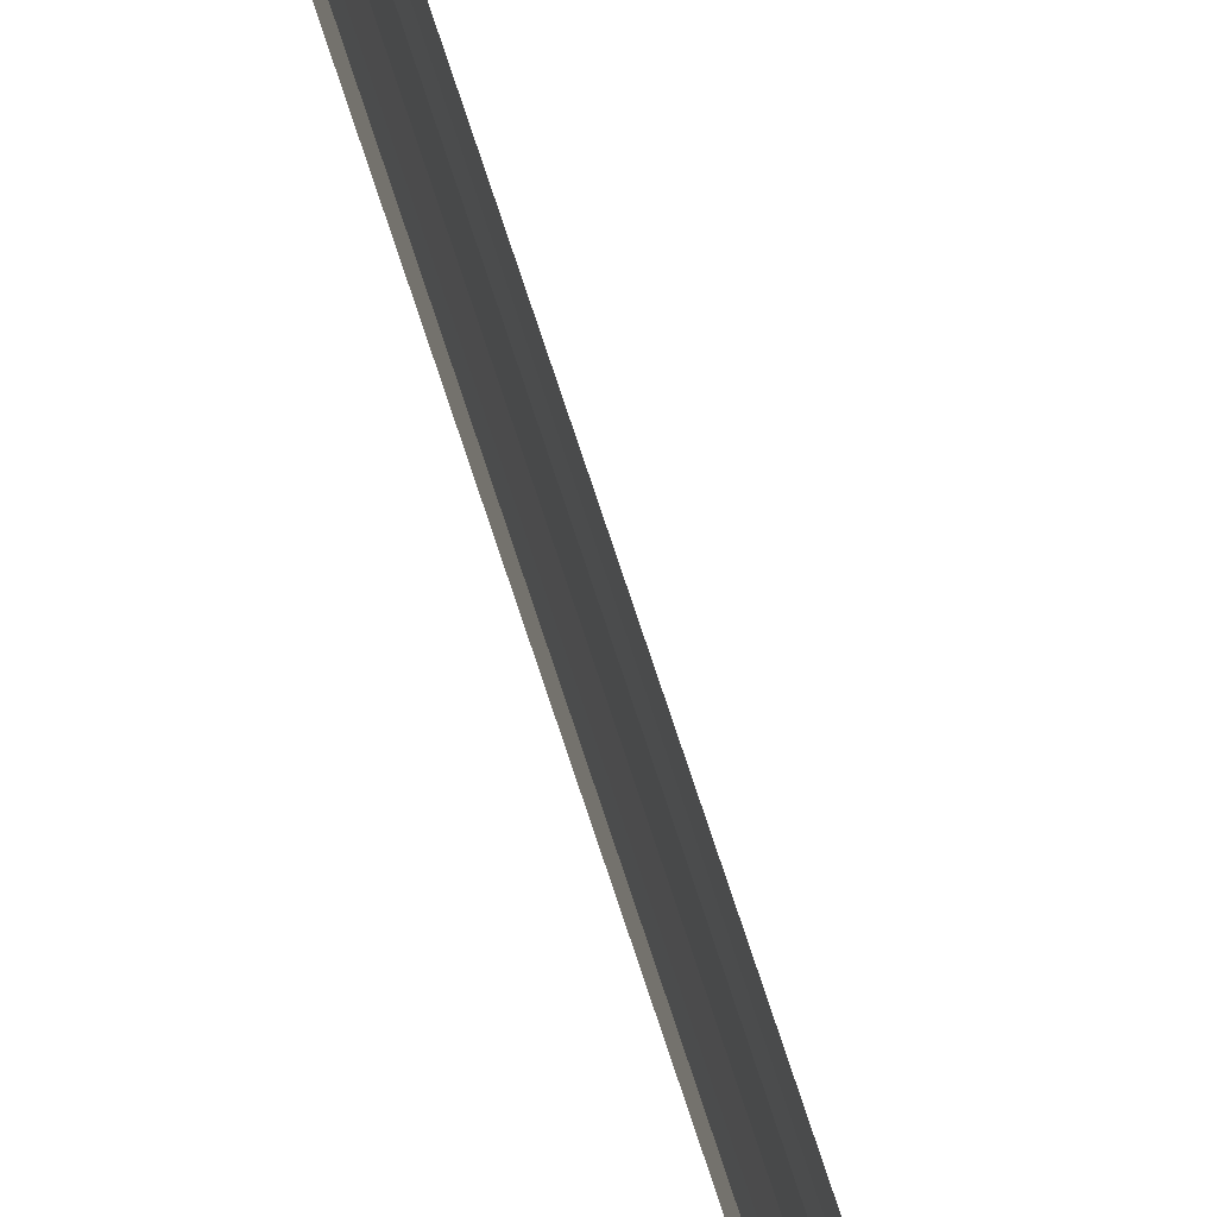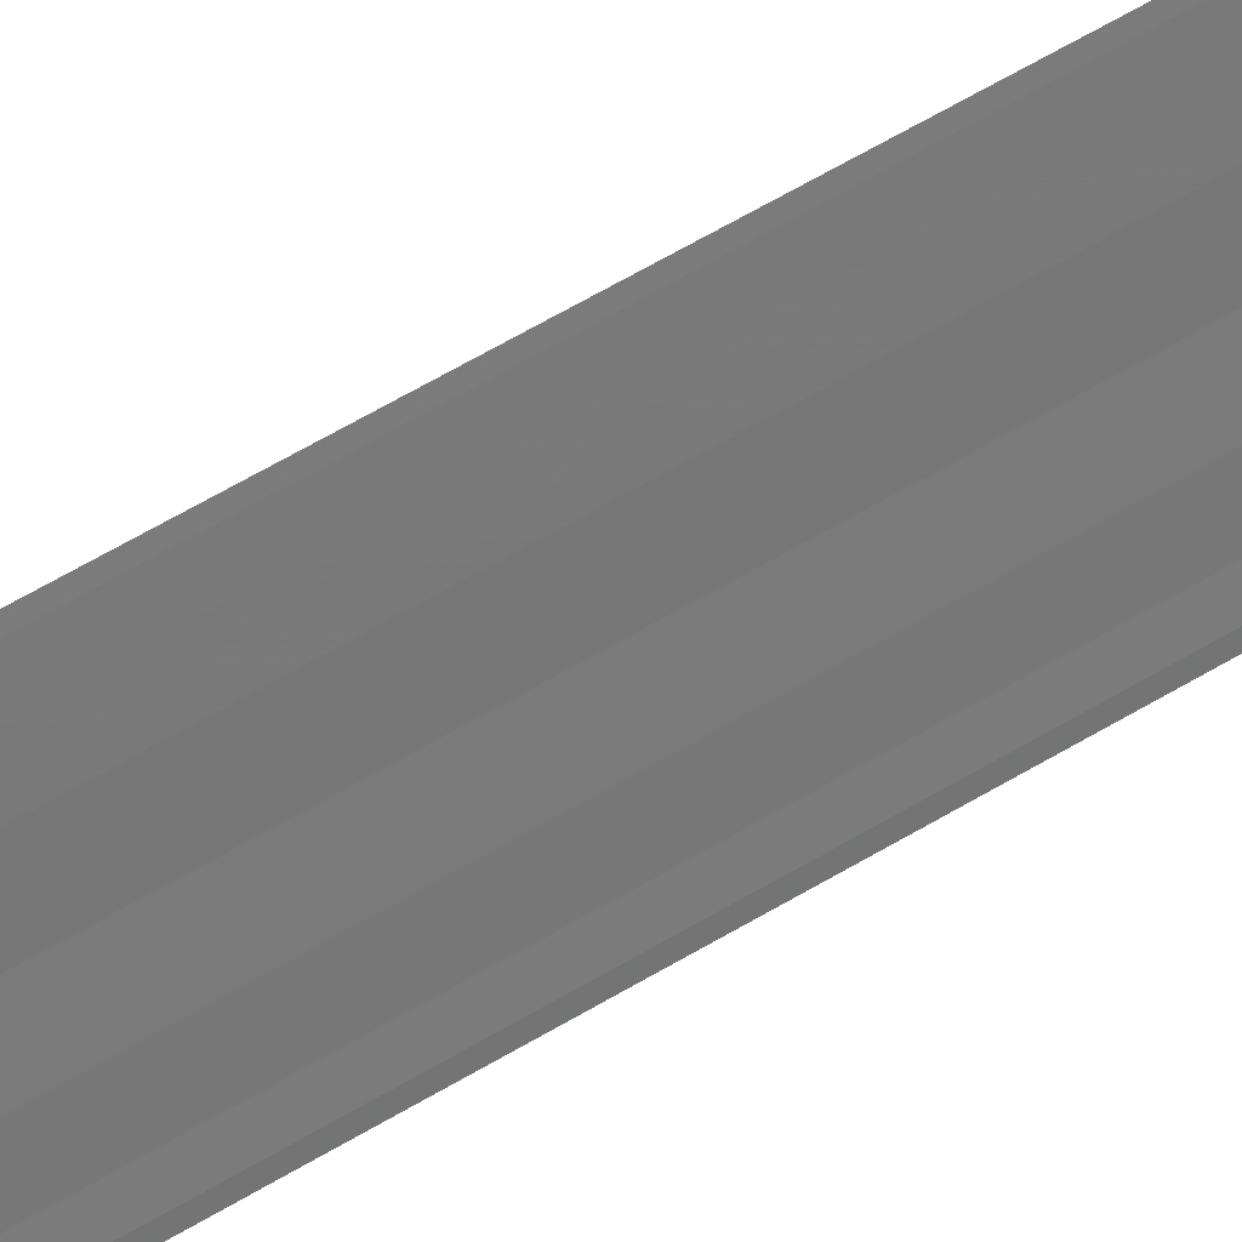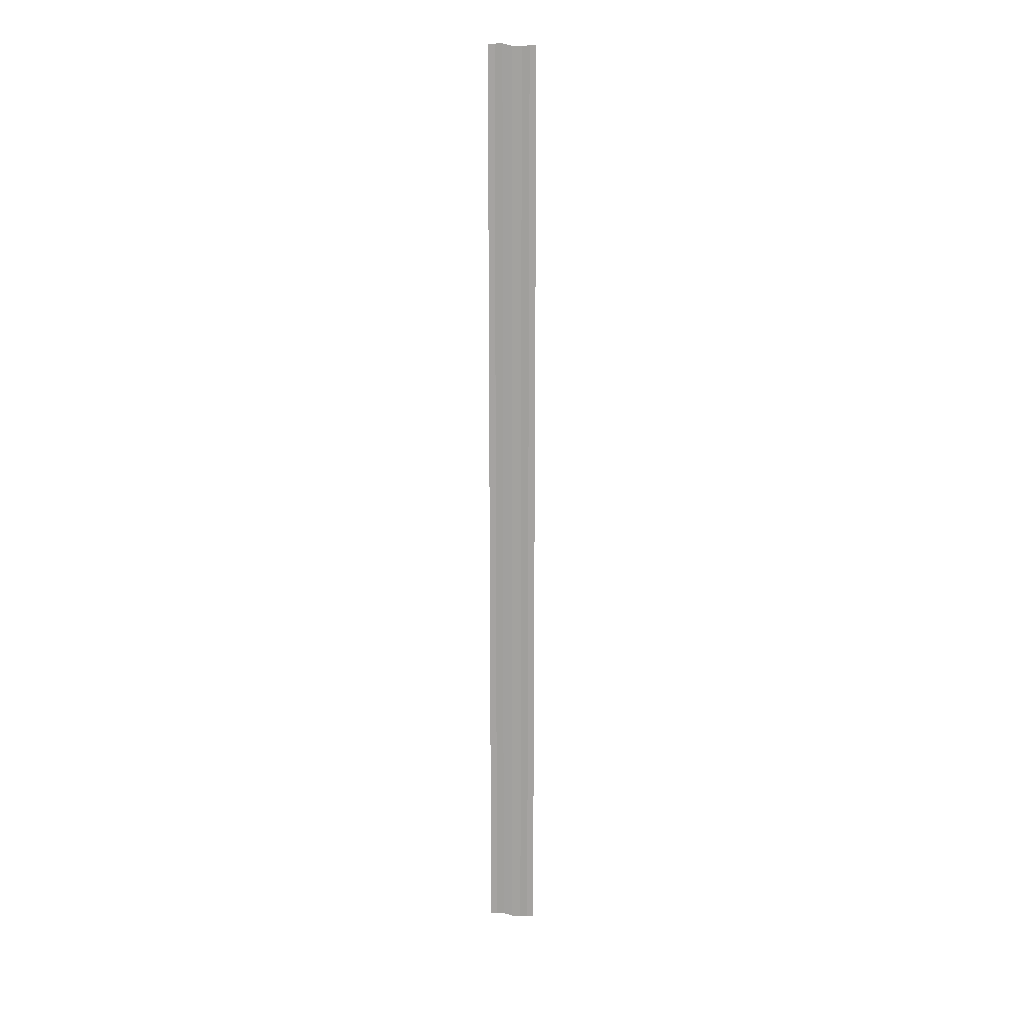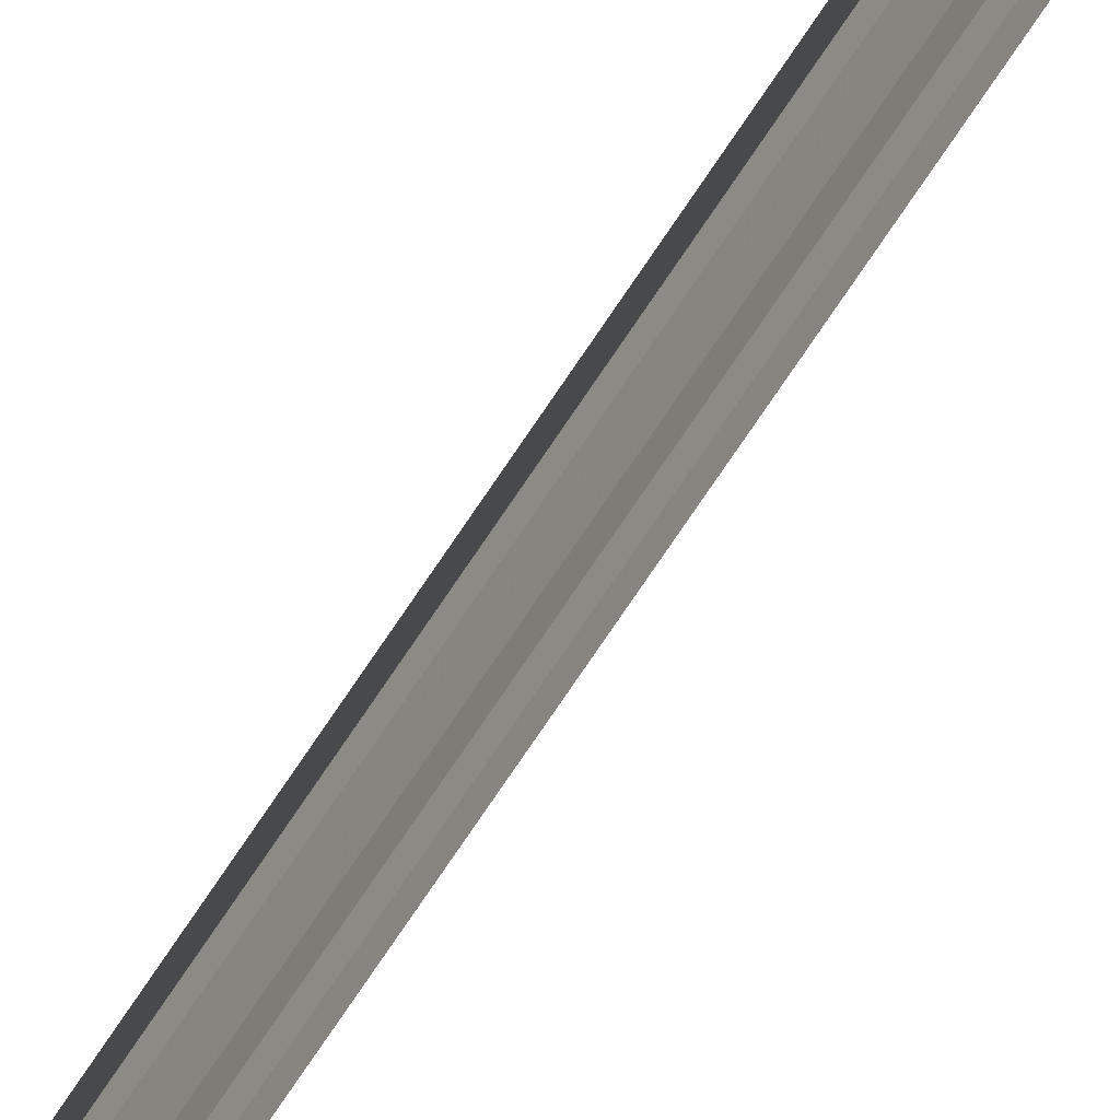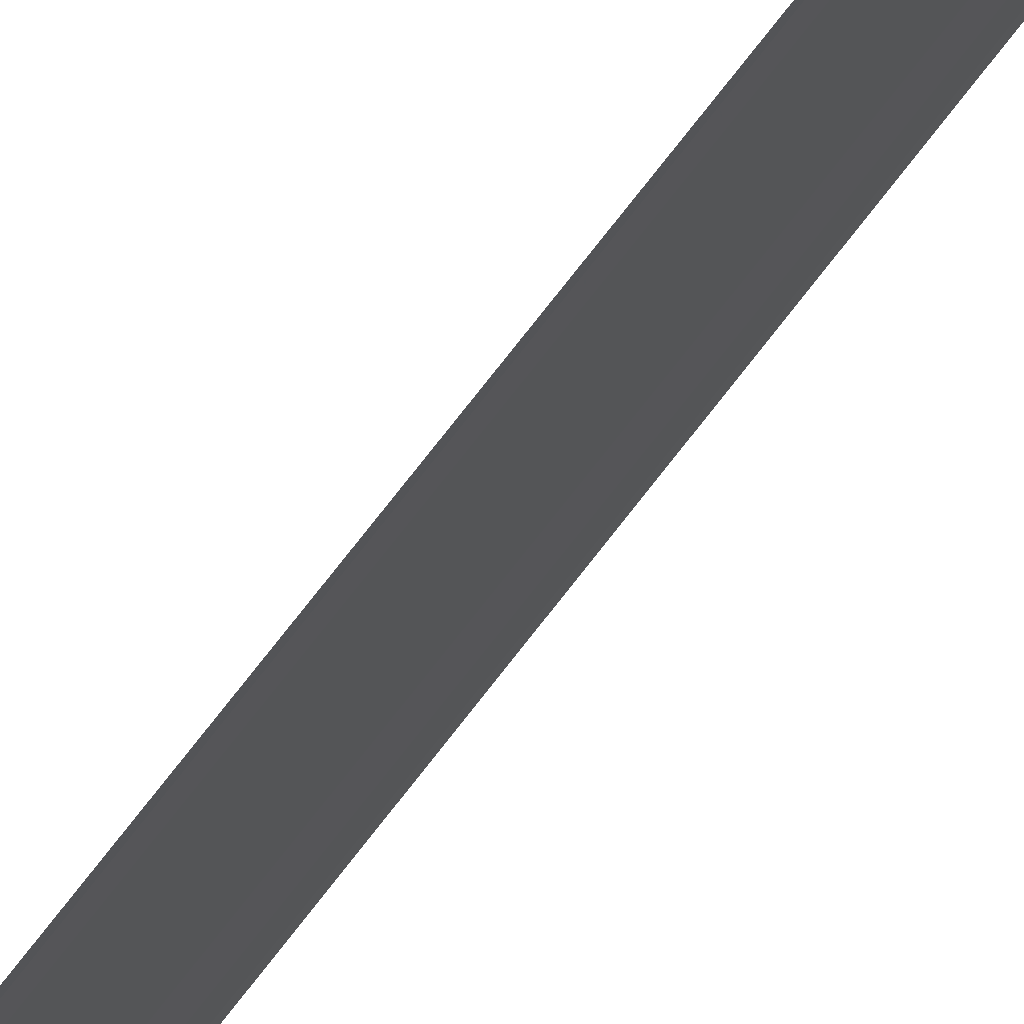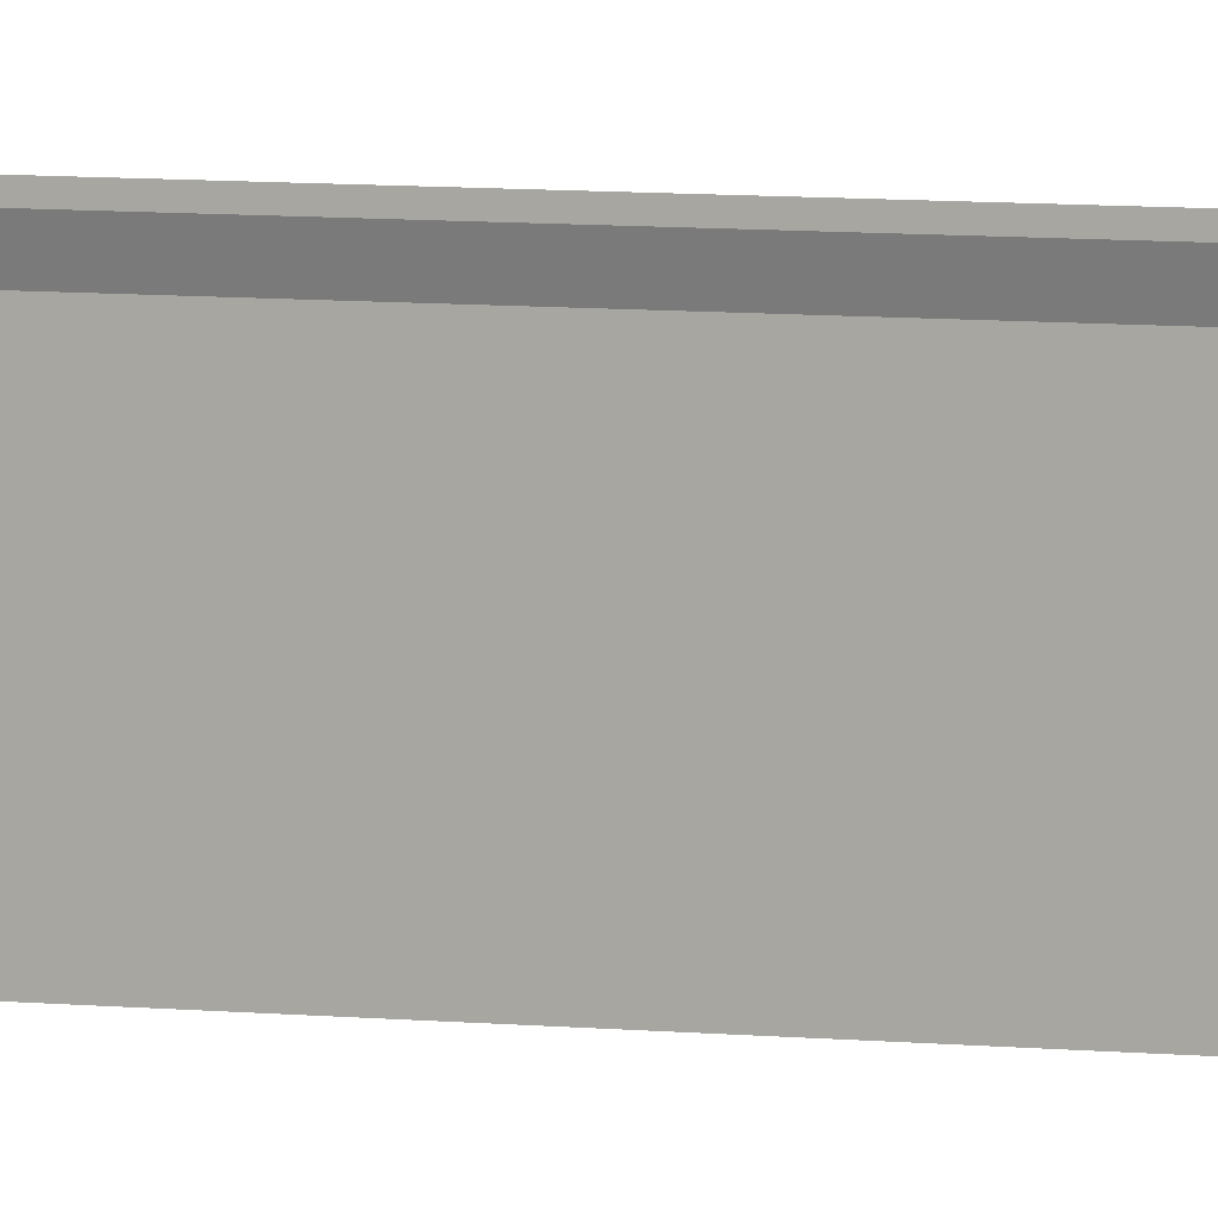
<metadata>
{"format":"obj","ext":"obj","renderer":"f3d","projection":"perspective","resolution":1024,"background":"white","views":[{"elev":64.3,"azim":163.0,"up":"+Z"},{"elev":33.7,"azim":-134.0,"up":"+Z"},{"elev":16.9,"azim":-84.8,"up":"+Y"},{"elev":-64.4,"azim":-32.1,"up":"+Z"},{"elev":63.9,"azim":-144.3,"up":"+Z"},{"elev":3.1,"azim":123.9,"up":"+Z"}]}
</metadata>
<code>
o 241
v 2229 1870 15.39
v 2229 1870 15.39
v 2229 1870 15.39
v 2229 1870 15.39
v 2229 1870 15.39
v 2229 1870 15.39
v 2229 1870 15.39
v 2229 1870 15.39
v 2229 1870 15.39
v 2229 1870 15.39
v 2229 1870 15.4
v 2229 1870 15.4
v 2229 1870 15.4
v 2229 1870 15.4
v 2229 1870 15.4
v 2229 1870 15.4
v 2229 1870 15.4
v 2229 1870 15.4
v 2229 1870 15.4
v 2229 1870 15.4
v 2229 1870 15.4
v 2229 1870 15.4
v 2229 1870 15.39
v 2229 1870 15.39
v 2229 1870 15.39
v 2229 1870 15.39
v 2229 1870 15.39
v 2229 1870 15.39
v 2229 1870 15.39
v 2229 1870 15.39
v 2229 1870 15.39
v 2229 1870 15.39
v 2229 1870 15.4
v 2229 1870 15.4
v 2229 1870 15.4
v 2229 1870 15.4
v 2229 1870 15.4
v 2229 1870 15.4
v 2229 1870 15.4
v 2229 1870 15.4
v 2229 1870 15.4
v 2229 1870 15.4
v 2229 1870 15.4
v 2229 1870 15.4
v 2229 1870 15.4
f 1 2 3
f 3 4 5
f 6 4 5
f 7 2 6
f 7 8 6
f 6 9 10
f 11 9 10
f 12 8 11
f 12 13 11
f 11 14 15
f 16 14 15
f 17 13 16
f 17 18 16
f 19 18 20
f 16 21 22
f 20 21 22
f 23 24 25
f 23 26 25
f 25 27 28
f 25 29 30
f 31 29 30
f 32 24 31
f 32 33 31
f 31 34 35
f 36 34 35
f 37 33 36
f 37 38 36
f 36 39 40
f 41 39 40
f 42 38 41
f 42 43 41
f 41 44 45

</code>
